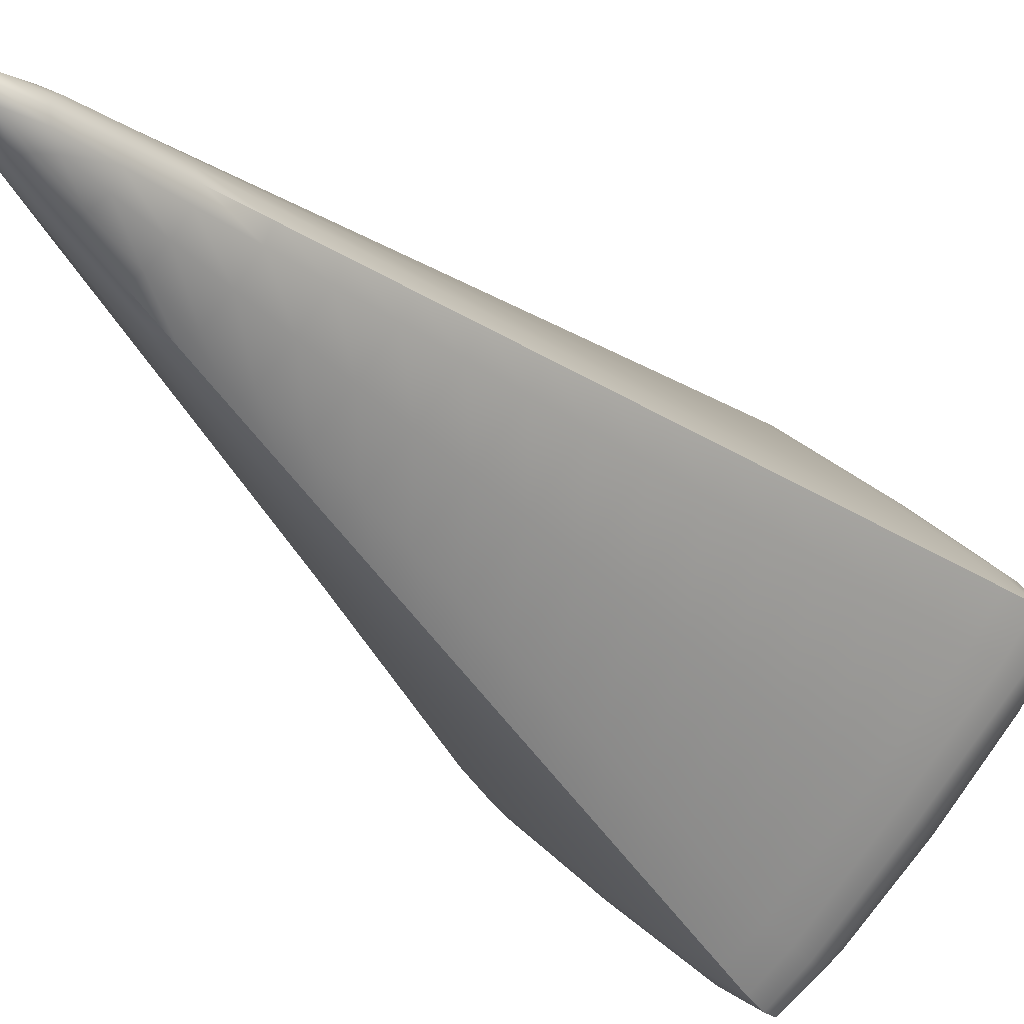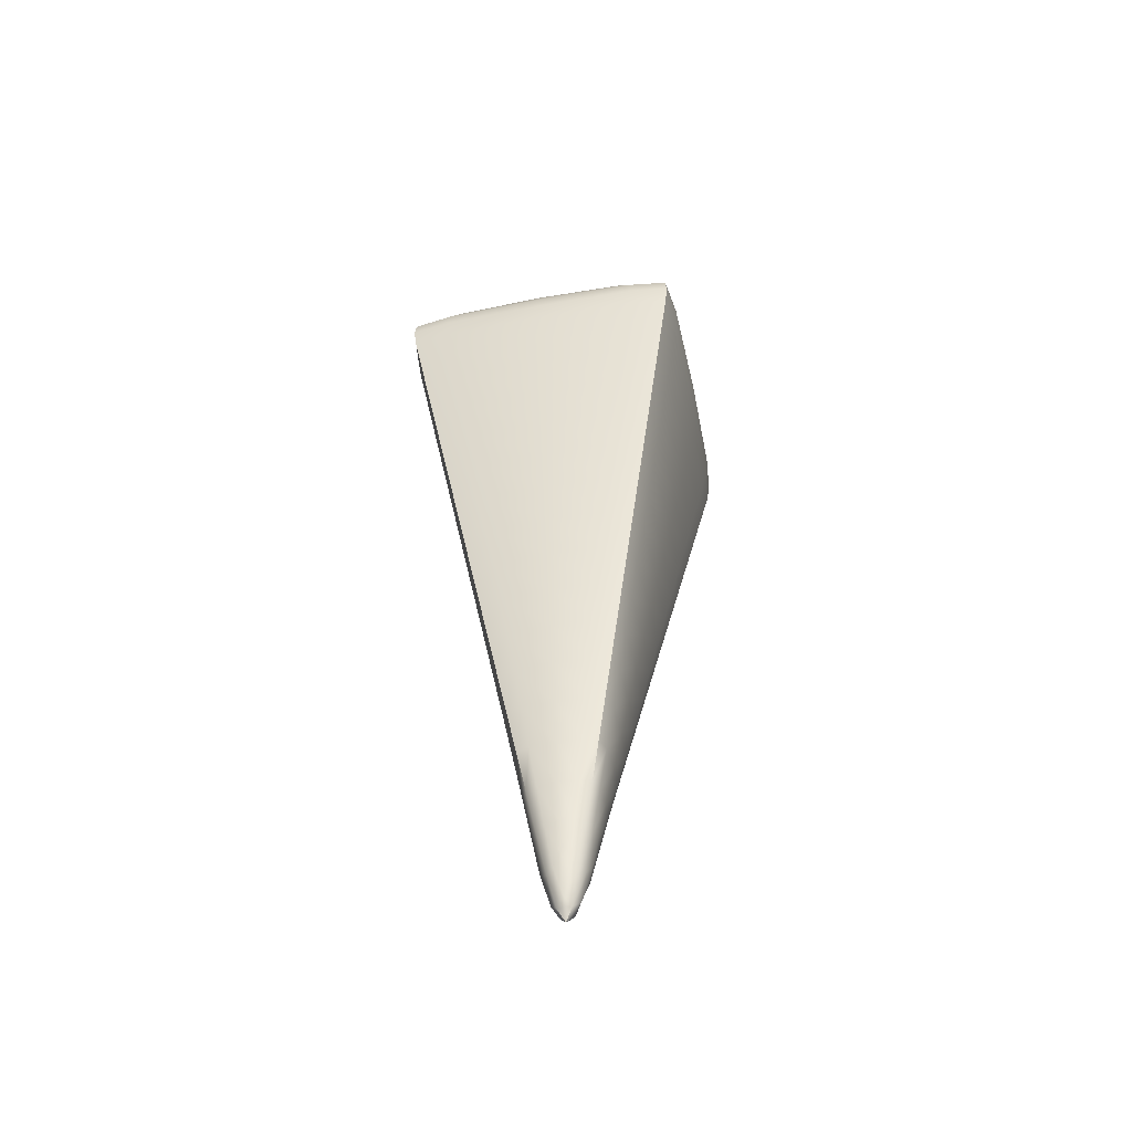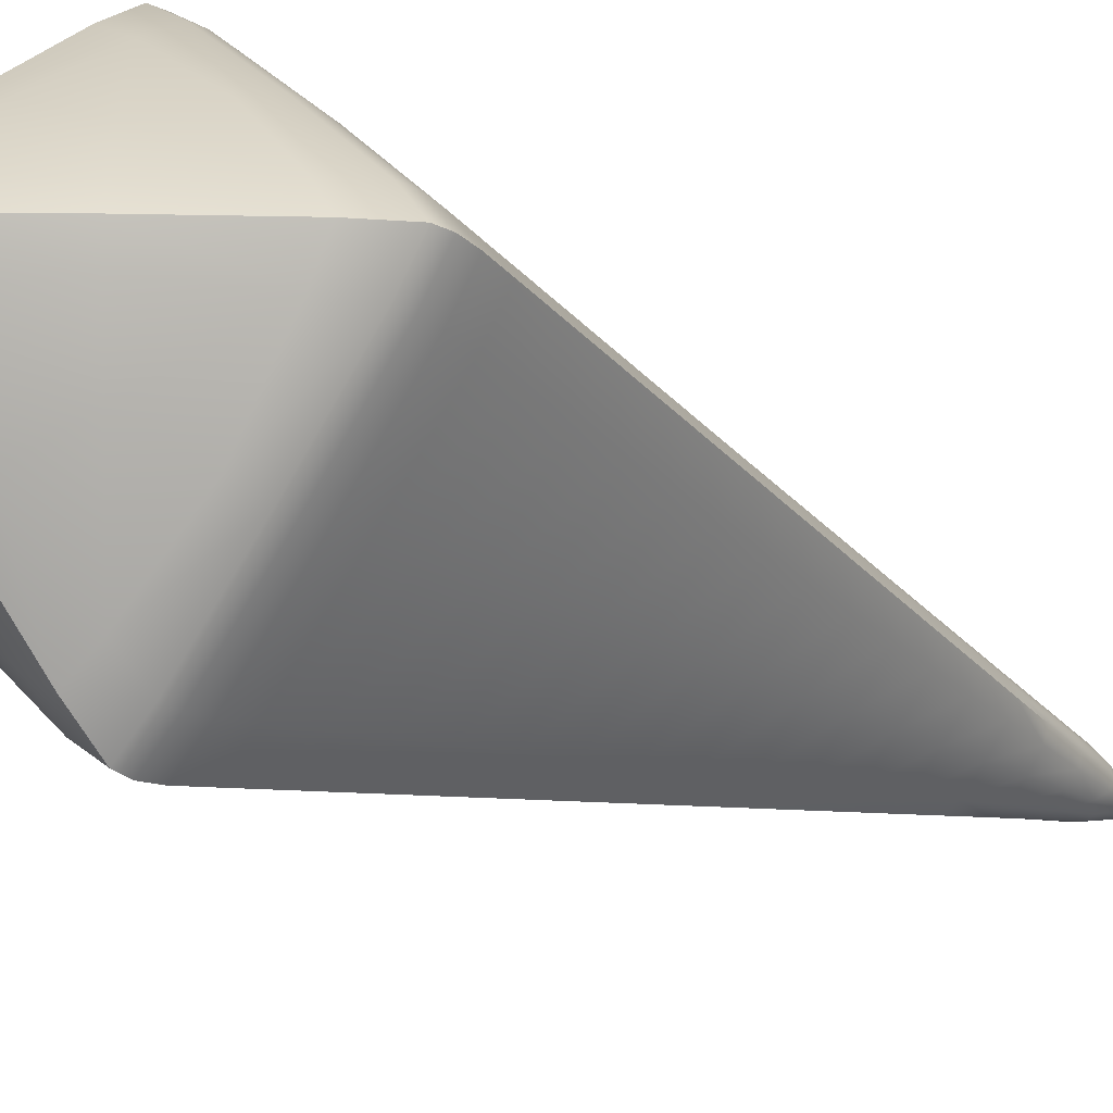
<metadata>
{"format":"obj","ext":"obj","renderer":"f3d","projection":"perspective","resolution":1024,"background":"white","views":[{"elev":-29.8,"azim":32.3,"up":"+Z"},{"elev":-50.2,"azim":-123.2,"up":"+Y"},{"elev":-24.9,"azim":-136.1,"up":"+Z"}]}
</metadata>
<code>
g
v 0.06967 -1.034 -0.3977
v 0.02151 -2.682 -0.02151
v 0.3977 -1.034 -0.06967
v -0.02151 -2.682 -0.02151
v -0.06967 -1.034 -0.3977
v -0.3977 -1.034 -0.06967
v 0.3977 -1.034 0.06967
v 0.02151 -2.682 0.02151
v 0.06967 -1.034 0.3977
v -0.06967 -1.034 0.3977
v -0.02151 -2.682 0.02151
v -0.3977 -1.034 0.06967
v -0.345 -0.9354 -0.06529
v -0.06529 -0.9354 -0.345
v -0.06521 -0.6571 -0.06521
v 0.06529 -0.9354 -0.345
v 0.345 -0.9354 -0.06529
v 0.06521 -0.6571 -0.06521
v 0.345 -0.9354 0.06529
v 0.06529 -0.9354 0.345
v 0.06521 -0.6571 0.06521
v -0.06529 -0.9354 0.345
v -0.345 -0.9354 0.06529
v -0.06521 -0.6571 0.06521
v -0.02231 -2.526 -0.06602
v -0.06602 -2.526 -0.02231
v 0.02231 -2.526 -0.06602
v 0.06602 -2.526 -0.02231
v 0.06602 -2.526 0.02231
v 0.02231 -2.526 0.06602
v -0.02231 -2.526 0.06602
v -0.06602 -2.526 0.02231
v -0.02846 -2.328 -0.1107
v 0.1107 -2.328 -0.02846
v 0.02846 -2.328 0.1107
v -0.1107 -2.328 0.02846
v -0.1107 -2.328 -0.02846
v 0.02846 -2.328 -0.1107
v 0.1107 -2.328 0.02846
v -0.02846 -2.328 0.1107
v -0.03487 -2.128 -0.1556
v 0.1556 -2.128 -0.03487
v 0.03487 -2.128 0.1556
v -0.1556 -2.128 0.03487
v -0.1556 -2.128 -0.03487
v 0.03487 -2.128 -0.1556
v 0.1556 -2.128 0.03487
v -0.03487 -2.128 0.1556
v -0.04129 -1.928 -0.2005
v 0.2005 -1.928 -0.04129
v 0.04129 -1.928 0.2005
v -0.2005 -1.928 0.04129
v -0.2005 -1.928 -0.04129
v 0.04129 -1.928 -0.2005
v 0.2005 -1.928 0.04129
v -0.04129 -1.928 0.2005
v -0.04771 -1.728 -0.2454
v 0.2454 -1.728 -0.04771
v 0.04771 -1.728 0.2454
v -0.2454 -1.728 0.04771
v -0.2454 -1.728 -0.04771
v 0.04771 -1.728 -0.2454
v 0.2454 -1.728 0.04771
v -0.04771 -1.728 0.2454
v -0.05412 -1.528 -0.2903
v 0.2903 -1.528 -0.05412
v 0.05412 -1.528 0.2903
v -0.2903 -1.528 0.05412
v -0.2903 -1.528 -0.05412
v 0.05412 -1.528 -0.2903
v 0.2903 -1.528 0.05412
v -0.05412 -1.528 0.2903
v -0.06054 -1.328 -0.3353
v 0.3353 -1.328 -0.06054
v 0.06054 -1.328 0.3353
v -0.3353 -1.328 0.06054
v -0.3353 -1.328 -0.06054
v 0.06054 -1.328 -0.3353
v 0.3353 -1.328 0.06054
v -0.06054 -1.328 0.3353
v -0.06656 -1.14 -0.3774
v 0.3774 -1.14 -0.06656
v 0.06656 -1.14 0.3774
v -0.3774 -1.14 0.06656
v -0.3774 -1.14 -0.06656
v 0.06656 -1.14 -0.3774
v 0.3774 -1.14 0.06656
v -0.06656 -1.14 0.3774
v -0.2326 -1.078 -0.2326
v 0.2326 -1.078 -0.2326
v 0.2326 -1.078 0.2326
v -0.2326 -1.078 0.2326
v -0.1617 -0.8383 -0.1617
v 0.1617 -0.8383 -0.1617
v 0.1617 -0.8383 0.1617
v -0.1617 -0.8383 0.1617
v 0 -2.628 -0.0465
v 0.4443 -1.078 0
v 0.2348 -1.002 -0.2348
v -0.2348 -1.002 -0.2348
v -0.0465 -2.628 0
v 0 -1.078 0.4443
v 0.2348 -1.002 0.2348
v -0.2348 -1.002 0.2348
v 0 -0.7692 -0.2308
v -0.2308 -0.7692 9.313e-10
v 0.2308 -0.7692 -9.313e-10
v 0 -0.7692 0.2308
v 0 -1.002 -0.4474
v 0 -2.728 0
v 0.4474 -1.002 -9.313e-10
v 0 -1.002 0.4474
v -0.4474 -1.002 4.657e-10
v 0 -0.5622 0
v -0.03794 -2.595 -0.03794
v 0.03794 -2.595 -0.03794
v 0.03794 -2.595 0.03794
v -0.03794 -2.595 0.03794
v 0 -2.428 -0.09783
v 0.0465 -2.628 0
v -0.09783 -2.428 0
v 0 -2.628 0.0465
v -0.05933 -2.428 -0.05933
v 0.05933 -2.428 -0.05933
v 0.05933 -2.428 0.05933
v -0.05933 -2.428 0.05933
v 0.09783 -2.428 0
v 0 -2.428 0.09783
v 0 -2.228 -0.1492
v -0.1492 -2.228 0
v -0.085 -2.228 -0.085
v 0.085 -2.228 -0.085
v 0.085 -2.228 0.085
v -0.085 -2.228 0.085
v 0.1492 -2.228 0
v 0 -2.228 0.1492
v 0 -2.028 -0.2005
v -0.2005 -2.028 0
v -0.1107 -2.028 -0.1107
v 0.1107 -2.028 -0.1107
v 0.1107 -2.028 0.1107
v -0.1107 -2.028 0.1107
v 0.2005 -2.028 0
v 0 -2.028 0.2005
v 0 -1.828 -0.2518
v -0.2518 -1.828 0
v -0.1363 -1.828 -0.1363
v 0.1363 -1.828 -0.1363
v 0.1363 -1.828 0.1363
v -0.1363 -1.828 0.1363
v 0.2518 -1.828 0
v 0 -1.828 0.2518
v 0 -1.628 -0.3032
v -0.3032 -1.628 0
v -0.162 -1.628 -0.162
v 0.162 -1.628 -0.162
v 0.162 -1.628 0.162
v -0.162 -1.628 0.162
v 0.3032 -1.628 0
v 0 -1.628 0.3032
v 0 -1.428 -0.3545
v -0.3545 -1.428 0
v -0.1877 -1.428 -0.1877
v 0.1877 -1.428 -0.1877
v 0.1877 -1.428 0.1877
v -0.1877 -1.428 0.1877
v 0.3545 -1.428 0
v 0 -1.428 0.3545
v 0 -1.228 -0.4058
v -0.4058 -1.228 0
v -0.2133 -1.228 -0.2133
v 0.2133 -1.228 -0.2133
v 0.2133 -1.228 0.2133
v -0.2133 -1.228 0.2133
v 0.4058 -1.228 0
v 0 -1.228 0.4058
v 0 -1.078 -0.4443
v -0.4443 -1.078 0
v -0.2363 -1.034 -0.2363
v -0.3913 -1.078 -0.06855
v -0.2246 -1.14 -0.2246
v -0.06855 -1.078 -0.3913
v 0.06855 -1.078 -0.3913
v 0.2246 -1.14 -0.2246
v 0.3913 -1.078 -0.06855
v 0.2363 -1.034 -0.2363
v 0.3913 -1.078 0.06855
v 0.2246 -1.14 0.2246
v 0.06855 -1.078 0.3913
v 0.2363 -1.034 0.2363
v -0.06855 -1.078 0.3913
v -0.2246 -1.14 0.2246
v -0.3913 -1.078 0.06855
v -0.2363 -1.034 0.2363
v -0.05227 -0.7865 -0.2135
v -0.2135 -0.7865 -0.05227
v -0.2145 -0.9483 -0.2145
v 0.2145 -0.9483 -0.2145
v 0.2135 -0.7865 -0.05227
v 0.05227 -0.7865 -0.2135
v 0.2145 -0.9483 0.2145
v 0.05227 -0.7865 0.2135
v 0.2135 -0.7865 0.05227
v -0.2145 -0.9483 0.2145
v -0.2135 -0.7865 0.05227
v -0.05227 -0.7865 0.2135
v 0.0199 -2.62 -0.04436
v 0 -2.528 -0.07217
v -0.0199 -2.62 -0.04436
v 0 -2.703 -0.02204
v 0.4283 -1.14 0
v 0.4514 -1.034 -2.328e-10
v 0.3943 -1.002 -0.06984
v 0.06984 -1.002 -0.3943
v -0.06984 -1.002 -0.3943
v -0.3943 -1.002 -0.06984
v -0.04436 -2.62 -0.0199
v -0.07217 -2.528 0
v -0.04436 -2.62 0.0199
v -0.02204 -2.703 0
v 0 -1.14 0.4283
v 0 -1.034 0.4514
v 0.06984 -1.002 0.3943
v 0.3943 -1.002 0.06984
v -0.3943 -1.002 0.06984
v -0.06984 -1.002 0.3943
v 0 -0.9311 -0.3885
v 0 -0.6139 -0.06953
v -0.06953 -0.6139 2.328e-10
v -0.3885 -0.9311 1.281e-09
v 0.3885 -0.9311 -1.397e-09
v 0.06953 -0.6139 -2.328e-10
v 0 -0.9311 0.3885
v 0 -0.6139 0.06953
v 0 -1.034 -0.4514
v 0 -2.703 0.02204
v 0.02204 -2.703 0
v -0.4514 -1.034 1.164e-10
v -0.04757 -2.52 -0.04757
v 0.04436 -2.62 -0.0199
v 0.04757 -2.52 -0.04757
v 0.04436 -2.62 0.0199
v 0.0199 -2.62 0.04436
v 0.04757 -2.52 0.04757
v -0.0199 -2.62 0.04436
v -0.04757 -2.52 0.04757
v 0.02525 -2.428 -0.08821
v 0 -2.328 -0.1235
v -0.02525 -2.428 -0.08821
v 0.07217 -2.528 0
v -0.08821 -2.428 -0.02525
v -0.1235 -2.328 0
v -0.08821 -2.428 0.02525
v 0 -2.528 0.07217
v -0.07217 -2.328 -0.07217
v 0.08821 -2.428 -0.02525
v 0.07217 -2.328 -0.07217
v 0.08821 -2.428 0.02525
v 0.02525 -2.428 0.08821
v 0.07217 -2.328 0.07217
v -0.02525 -2.428 0.08821
v -0.07217 -2.328 0.07217
v 0.1235 -2.328 0
v 0 -2.328 0.1235
v 0.03167 -2.228 -0.1331
v 0 -2.128 -0.1748
v -0.03167 -2.228 -0.1331
v -0.1331 -2.228 -0.03167
v -0.1748 -2.128 0
v -0.1331 -2.228 0.03167
v -0.09783 -2.128 -0.09783
v 0.1331 -2.228 -0.03167
v 0.09783 -2.128 -0.09783
v 0.1331 -2.228 0.03167
v 0.03167 -2.228 0.1331
v 0.09783 -2.128 0.09783
v -0.03167 -2.228 0.1331
v -0.09783 -2.128 0.09783
v 0.1748 -2.128 0
v 0 -2.128 0.1748
v 0.03808 -2.028 -0.178
v 0 -1.928 -0.2262
v -0.03808 -2.028 -0.178
v -0.178 -2.028 -0.03808
v -0.2262 -1.928 0
v -0.178 -2.028 0.03808
v -0.1235 -1.928 -0.1235
v 0.178 -2.028 -0.03808
v 0.1235 -1.928 -0.1235
v 0.178 -2.028 0.03808
v 0.03808 -2.028 0.178
v 0.1235 -1.928 0.1235
v -0.03808 -2.028 0.178
v -0.1235 -1.928 0.1235
v 0.2262 -1.928 0
v 0 -1.928 0.2262
v 0.0445 -1.828 -0.223
v 0 -1.728 -0.2775
v -0.0445 -1.828 -0.223
v -0.223 -1.828 -0.0445
v -0.2775 -1.728 0
v -0.223 -1.828 0.0445
v -0.1492 -1.728 -0.1492
v 0.223 -1.828 -0.0445
v 0.1492 -1.728 -0.1492
v 0.223 -1.828 0.0445
v 0.0445 -1.828 0.223
v 0.1492 -1.728 0.1492
v -0.0445 -1.828 0.223
v -0.1492 -1.728 0.1492
v 0.2775 -1.728 0
v 0 -1.728 0.2775
v 0.05092 -1.628 -0.2679
v 0 -1.528 -0.3288
v -0.05092 -1.628 -0.2679
v -0.2679 -1.628 -0.05092
v -0.3288 -1.528 0
v -0.2679 -1.628 0.05092
v -0.1748 -1.528 -0.1748
v 0.2679 -1.628 -0.05092
v 0.1748 -1.528 -0.1748
v 0.2679 -1.628 0.05092
v 0.05092 -1.628 0.2679
v 0.1748 -1.528 0.1748
v -0.05092 -1.628 0.2679
v -0.1748 -1.528 0.1748
v 0.3288 -1.528 0
v 0 -1.528 0.3288
v 0.05733 -1.428 -0.3128
v 0 -1.328 -0.3802
v -0.05733 -1.428 -0.3128
v -0.3128 -1.428 -0.05733
v -0.3802 -1.328 0
v -0.3128 -1.428 0.05733
v -0.2005 -1.328 -0.2005
v 0.3128 -1.428 -0.05733
v 0.2005 -1.328 -0.2005
v 0.3128 -1.428 0.05733
v 0.05733 -1.428 0.3128
v 0.2005 -1.328 0.2005
v -0.05733 -1.428 0.3128
v -0.2005 -1.328 0.2005
v 0.3802 -1.328 0
v 0 -1.328 0.3802
v 0.06375 -1.228 -0.3577
v 0 -1.14 -0.4283
v -0.06375 -1.228 -0.3577
v -0.3577 -1.228 -0.06375
v -0.4283 -1.14 0
v -0.3577 -1.228 0.06375
v 0.3577 -1.228 -0.06375
v 0.3577 -1.228 0.06375
v 0.06375 -1.228 0.3577
v -0.06375 -1.228 0.3577
v -0.4283 -1.14 0
v 0 -1.14 -0.4283
v 0 -1.328 0.3802
v 0.3802 -1.328 0
v -0.3802 -1.328 0
v 0 -1.328 -0.3802
v 0 -1.528 0.3288
v 0.3288 -1.528 0
v -0.3288 -1.528 0
v 0 -1.528 -0.3288
v 0 -1.728 0.2775
v 0.2775 -1.728 0
v -0.2775 -1.728 0
v 0 -1.728 -0.2775
v 0 -1.928 0.2262
v 0.2262 -1.928 0
v -0.2262 -1.928 0
v 0 -1.928 -0.2262
v 0 -2.128 0.1748
v 0.1748 -2.128 0
v -0.1748 -2.128 0
v 0 -2.128 -0.1748
v 0 -2.328 0.1235
v 0.1235 -2.328 0
v -0.1235 -2.328 0
v 0 -2.328 -0.1235
v -0.4514 -1.034 1.164e-10
v 0 -1.034 -0.4514
v 0 -0.6139 0.06953
v 0 -0.9311 0.3885
v 0.06953 -0.6139 -2.328e-10
v 0.3885 -0.9311 -1.397e-09
v -0.3885 -0.9311 1.281e-09
v -0.06953 -0.6139 2.328e-10
v 0 -0.6139 -0.06953
v 0 -0.9311 -0.3885
v 0 -1.034 0.4514
v 0 -1.14 0.4283
v 0.4514 -1.034 -2.328e-10
v 0.4283 -1.14 0
v -0.4443 -1.078 0
v 0 -1.078 -0.4443
v 0 -1.228 0.4058
v 0.4058 -1.228 0
v -0.4058 -1.228 0
v 0 -1.228 -0.4058
v 0 -1.428 0.3545
v 0.3545 -1.428 0
v -0.3545 -1.428 0
v 0 -1.428 -0.3545
v 0 -1.628 0.3032
v 0.3032 -1.628 0
v -0.3032 -1.628 0
v 0 -1.628 -0.3032
v 0 -1.828 0.2518
v 0.2518 -1.828 0
v -0.2518 -1.828 0
v 0 -1.828 -0.2518
v 0 -2.028 0.2005
v 0.2005 -2.028 0
v -0.2005 -2.028 0
v 0 -2.028 -0.2005
v 0 -2.228 0.1492
v 0.1492 -2.228 0
v -0.1492 -2.228 0
v 0 -2.228 -0.1492
v 0 -0.5622 0
v 0 -0.5622 0
v 0 -0.5622 0
v -0.4474 -1.002 4.657e-10
v 0 -1.002 0.4474
v 0.4474 -1.002 -9.313e-10
v 0 -2.728 0
v 0 -2.728 0
v 0 -2.728 0
v 0 -1.002 -0.4474
v 0 -0.7692 0.2308
v 0.2308 -0.7692 -9.313e-10
v -0.2308 -0.7692 9.313e-10
v 0 -0.7692 -0.2308
v 0 -1.078 0.4443
v 0.4443 -1.078 0
g prim_bottom
f 5 182 89 179
f 179 89 180 6
f 89 181 85 180
f 182 81 181 89
f 1 186 90 183
f 183 90 184 86
f 90 185 82 184
f 186 3 185 90
f 7 190 91 187
f 187 91 188 87
f 91 189 83 188
f 190 9 189 91
f 10 194 92 191
f 191 92 192 88
f 92 193 84 192
f 194 12 193 92
f 2 210 97 207
f 207 97 208 27
f 97 209 25 208
f 210 4 209 97
f 3 212 436 185
f 185 436 394 82
f 98 187 87 211
f 393 7 187 98
f 4 220 101 217
f 217 101 218 26
f 101 219 32 218
f 220 11 219 101
f 9 222 435 189
f 189 435 392 83
f 102 191 88 221
f 391 10 191 102
f 25 209 115 239
f 26 239 115 217
f 4 217 115 209
f 27 241 116 207
f 2 207 116 240
f 28 240 116 241
f 29 244 117 242
f 8 242 117 243
f 30 243 117 244
f 31 246 118 245
f 11 245 118 219
f 32 219 118 246
f 27 208 119 247
f 247 119 380 38
f 119 249 33 248
f 208 25 249 119
f 28 250 120 240
f 240 120 237 2
f 120 242 8 237
f 250 29 242 120
f 26 218 121 251
f 251 121 379 37
f 121 253 36 252
f 218 32 253 121
f 30 254 122 243
f 243 122 236 8
f 122 245 11 236
f 254 31 245 122
f 33 249 123 255
f 255 123 251 37
f 123 239 26 251
f 249 25 239 123
f 38 257 124 247
f 247 124 241 27
f 124 256 28 241
f 257 34 256 124
f 39 260 125 258
f 258 125 244 29
f 125 259 30 244
f 260 35 259 125
f 40 262 126 261
f 261 126 246 31
f 126 253 32 246
f 262 36 253 126
f 34 263 127 256
f 256 127 250 28
f 127 258 29 250
f 378 39 258 127
f 35 264 128 259
f 259 128 254 30
f 128 261 31 254
f 377 40 261 128
f 38 380 420 265
f 265 420 376 46
f 129 267 41 266
f 248 33 267 129
f 37 379 419 268
f 268 419 375 45
f 130 270 44 269
f 252 36 270 130
f 41 267 131 271
f 271 131 268 45
f 131 255 37 268
f 267 33 255 131
f 46 273 132 265
f 265 132 257 38
f 132 272 34 257
f 273 42 272 132
f 47 276 133 274
f 274 133 260 39
f 133 275 35 260
f 276 43 275 133
f 48 278 134 277
f 277 134 262 40
f 134 270 36 262
f 278 44 270 134
f 42 279 418 272
f 272 418 263 34
f 135 274 39 378
f 374 47 274 135
f 43 280 417 275
f 275 417 264 35
f 136 277 40 377
f 373 48 277 136
f 46 376 416 281
f 281 416 372 54
f 137 283 49 282
f 266 41 283 137
f 45 375 415 284
f 284 415 371 53
f 138 286 52 285
f 269 44 286 138
f 49 283 139 287
f 287 139 284 53
f 139 271 45 284
f 283 41 271 139
f 54 289 140 281
f 281 140 273 46
f 140 288 42 273
f 289 50 288 140
f 55 292 141 290
f 290 141 276 47
f 141 291 43 276
f 292 51 291 141
f 56 294 142 293
f 293 142 278 48
f 142 286 44 278
f 294 52 286 142
f 50 295 414 288
f 288 414 279 42
f 143 290 47 374
f 370 55 290 143
f 51 296 413 291
f 291 413 280 43
f 144 293 48 373
f 369 56 293 144
f 54 372 412 297
f 297 412 368 62
f 145 299 57 298
f 282 49 299 145
f 53 371 411 300
f 300 411 367 61
f 146 302 60 301
f 285 52 302 146
f 57 299 147 303
f 303 147 300 61
f 147 287 53 300
f 299 49 287 147
f 62 305 148 297
f 297 148 289 54
f 148 304 50 289
f 305 58 304 148
f 63 308 149 306
f 306 149 292 55
f 149 307 51 292
f 308 59 307 149
f 64 310 150 309
f 309 150 294 56
f 150 302 52 294
f 310 60 302 150
f 58 311 410 304
f 304 410 295 50
f 151 306 55 370
f 366 63 306 151
f 59 312 409 307
f 307 409 296 51
f 152 309 56 369
f 365 64 309 152
f 62 368 408 313
f 313 408 364 70
f 153 315 65 314
f 298 57 315 153
f 61 367 407 316
f 316 407 363 69
f 154 318 68 317
f 301 60 318 154
f 65 315 155 319
f 319 155 316 69
f 155 303 61 316
f 315 57 303 155
f 70 321 156 313
f 313 156 305 62
f 156 320 58 305
f 321 66 320 156
f 71 324 157 322
f 322 157 308 63
f 157 323 59 308
f 324 67 323 157
f 72 326 158 325
f 325 158 310 64
f 158 318 60 310
f 326 68 318 158
f 66 327 406 320
f 320 406 311 58
f 159 322 63 366
f 362 71 322 159
f 67 328 405 323
f 323 405 312 59
f 160 325 64 365
f 361 72 325 160
f 70 364 404 329
f 329 404 360 78
f 161 331 73 330
f 314 65 331 161
f 69 363 403 332
f 332 403 359 77
f 162 334 76 333
f 317 68 334 162
f 73 331 163 335
f 335 163 332 77
f 163 319 69 332
f 331 65 319 163
f 78 337 164 329
f 329 164 321 70
f 164 336 66 321
f 337 74 336 164
f 79 340 165 338
f 338 165 324 71
f 165 339 67 324
f 340 75 339 165
f 80 342 166 341
f 341 166 326 72
f 166 334 68 326
f 342 76 334 166
f 74 343 402 336
f 336 402 327 66
f 167 338 71 362
f 358 79 338 167
f 75 344 401 339
f 339 401 328 67
f 168 341 72 361
f 357 80 341 168
f 78 360 400 345
f 345 400 356 86
f 169 347 81 346
f 330 73 347 169
f 77 359 399 348
f 348 399 355 85
f 170 350 84 349
f 333 76 350 170
f 81 347 171 181
f 181 171 348 85
f 171 335 77 348
f 347 73 335 171
f 86 184 172 345
f 345 172 337 78
f 172 351 74 337
f 184 82 351 172
f 87 188 173 352
f 352 173 340 79
f 173 353 75 340
f 188 83 353 173
f 88 192 174 354
f 354 174 342 80
f 174 350 76 342
f 192 84 350 174
f 82 394 398 351
f 351 398 343 74
f 175 352 79 358
f 211 87 352 175
f 83 392 397 353
f 353 397 344 75
f 176 354 80 357
f 221 88 354 176
f 86 356 396 183
f 183 396 235 1
f 177 182 5 382
f 346 81 182 177
f 85 355 395 180
f 180 395 238 6
f 178 193 12 381
f 349 84 193 178
g
f 14 197 93 195
f 15 195 93 196
f 13 196 93 197
f 16 200 94 198
f 17 198 94 199
f 18 199 94 200
f 19 203 95 201
f 20 201 95 202
f 21 202 95 203
f 22 206 96 204
f 23 204 96 205
f 24 205 96 206
f 1 214 99 186
f 186 99 213 3
f 99 198 17 213
f 214 16 198 99
f 6 216 100 179
f 179 100 215 5
f 100 197 14 215
f 216 13 197 100
f 7 224 103 190
f 190 103 223 9
f 103 201 20 223
f 224 19 201 103
f 10 226 104 194
f 194 104 225 12
f 104 204 23 225
f 226 22 204 104
f 15 228 434 195
f 195 434 390 14
f 105 200 16 227
f 389 18 200 105
f 13 230 433 196
f 196 433 388 15
f 106 205 24 229
f 387 23 205 106
f 18 232 432 199
f 199 432 386 17
f 107 203 19 231
f 385 21 203 107
f 21 234 431 202
f 202 431 384 20
f 108 206 22 233
f 383 24 206 108
f 5 215 109 382
f 235 430 214 1
f 430 227 16 214
f 215 14 390 109
f 2 237 427 210
f 210 428 220 4
f 429 236 11 220
f 237 8 236 110
f 3 213 111 212
f 393 426 224 7
f 426 231 19 224
f 213 17 386 111
f 9 223 112 222
f 391 425 226 10
f 425 233 22 226
f 223 20 384 112
f 6 238 424 216
f 216 424 230 13
f 113 225 23 387
f 381 12 225 113
f 15 388 421 228
f 389 422 232 18
f 423 234 21 385
f 229 24 383 114

</code>
